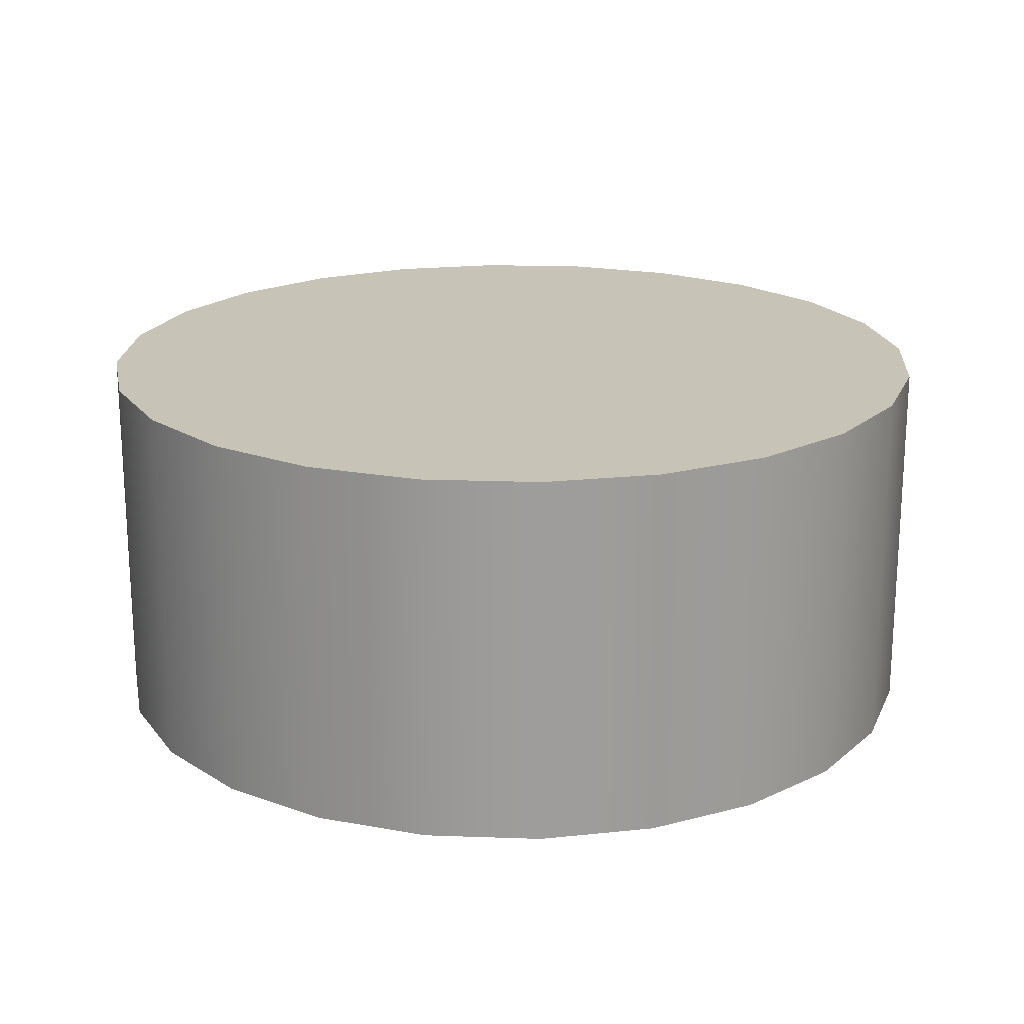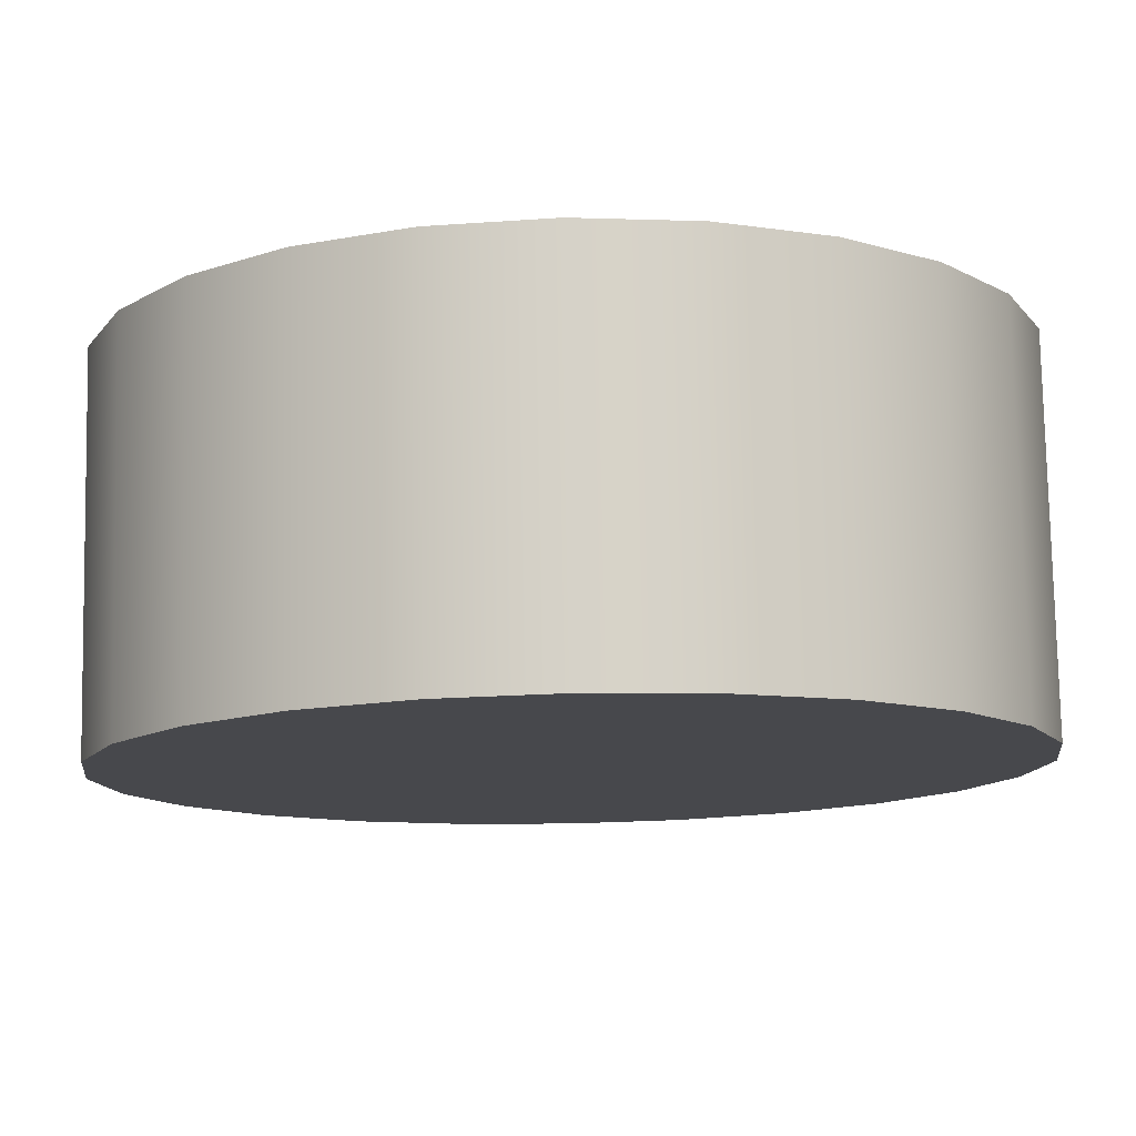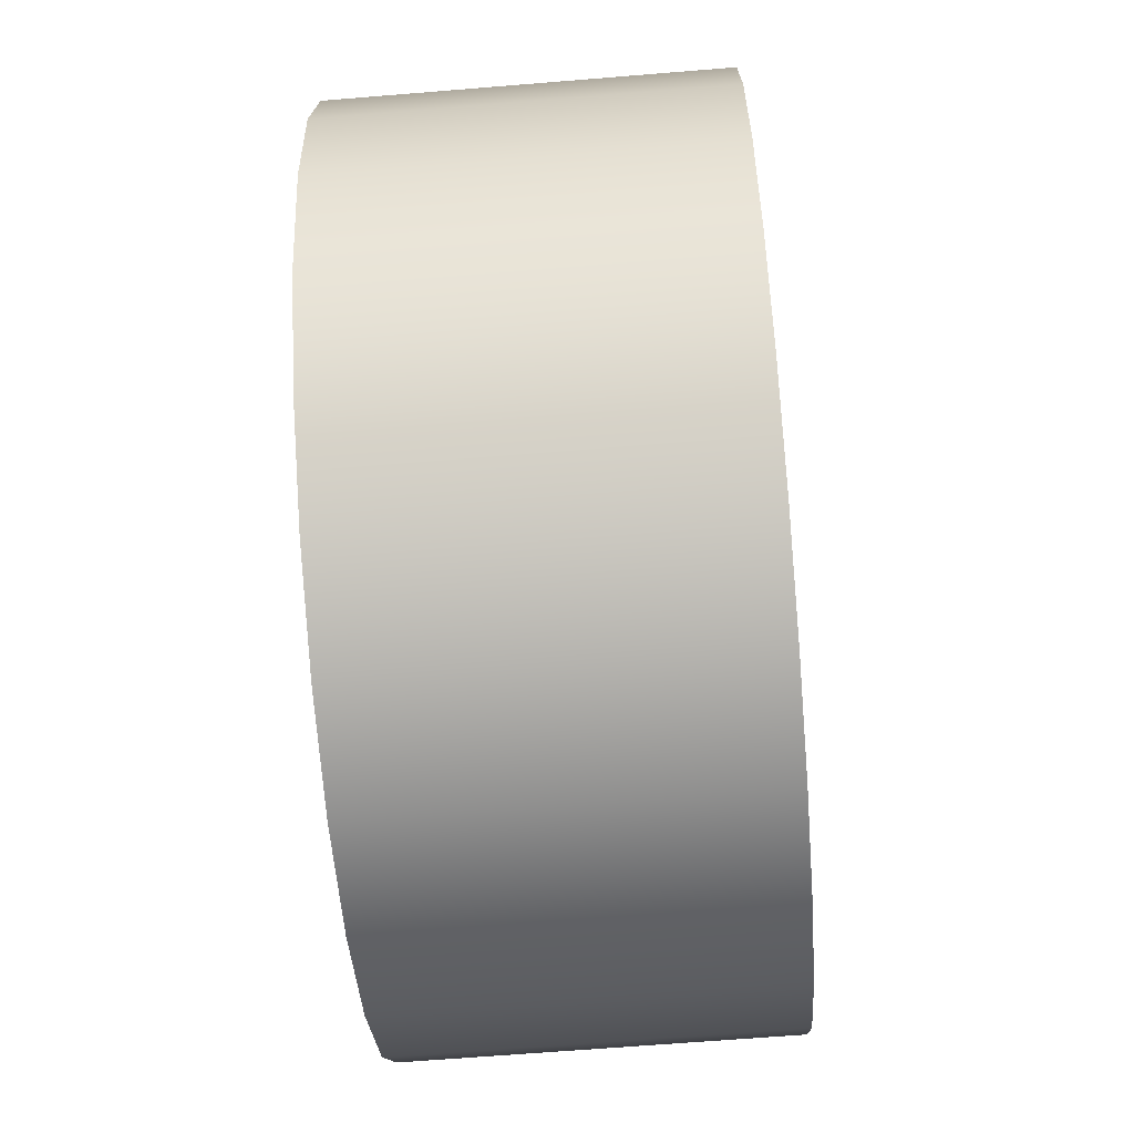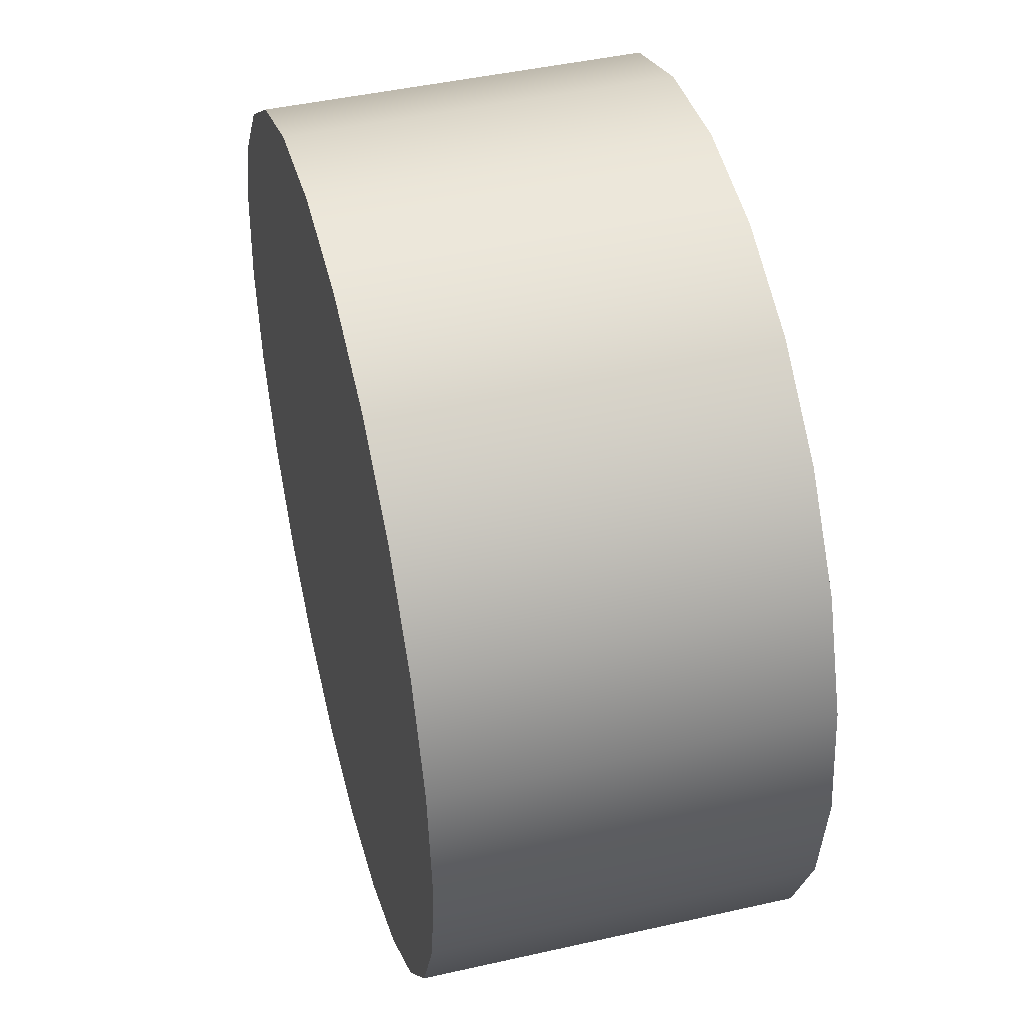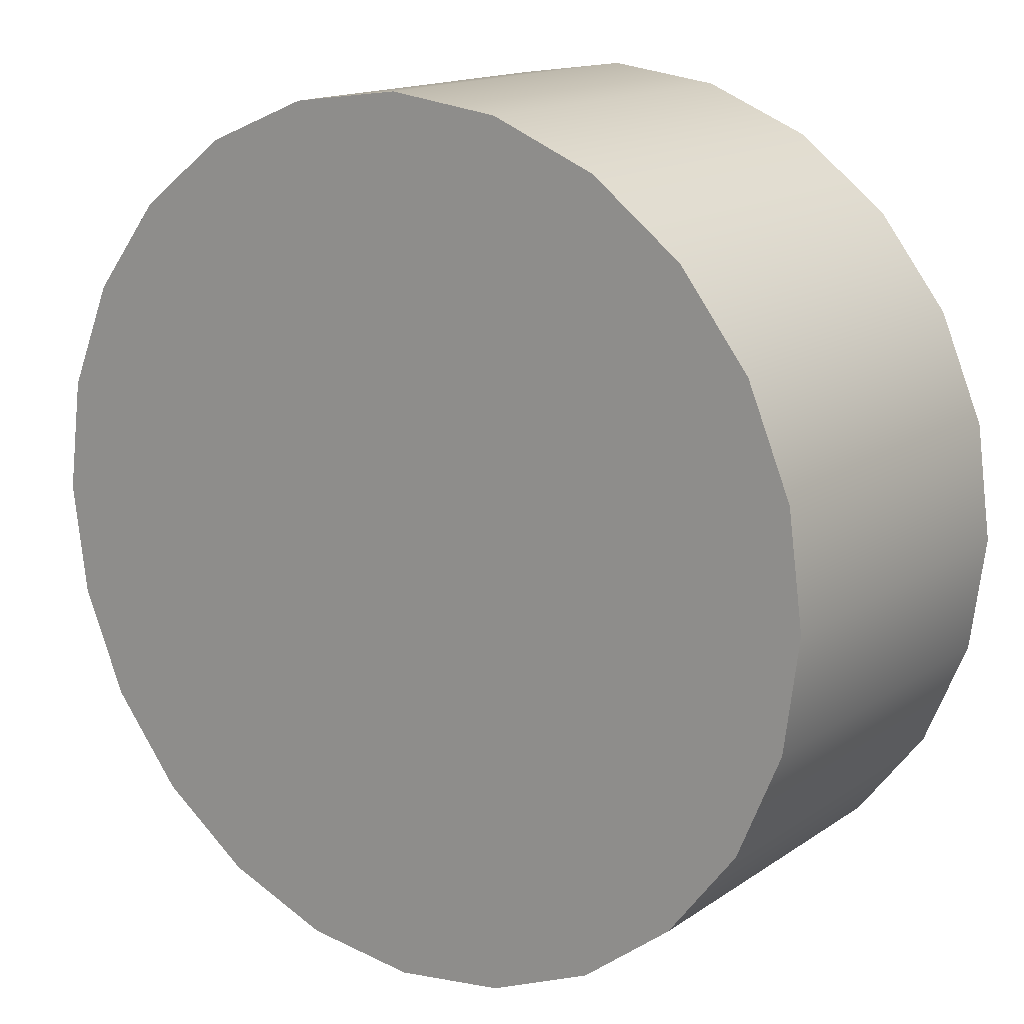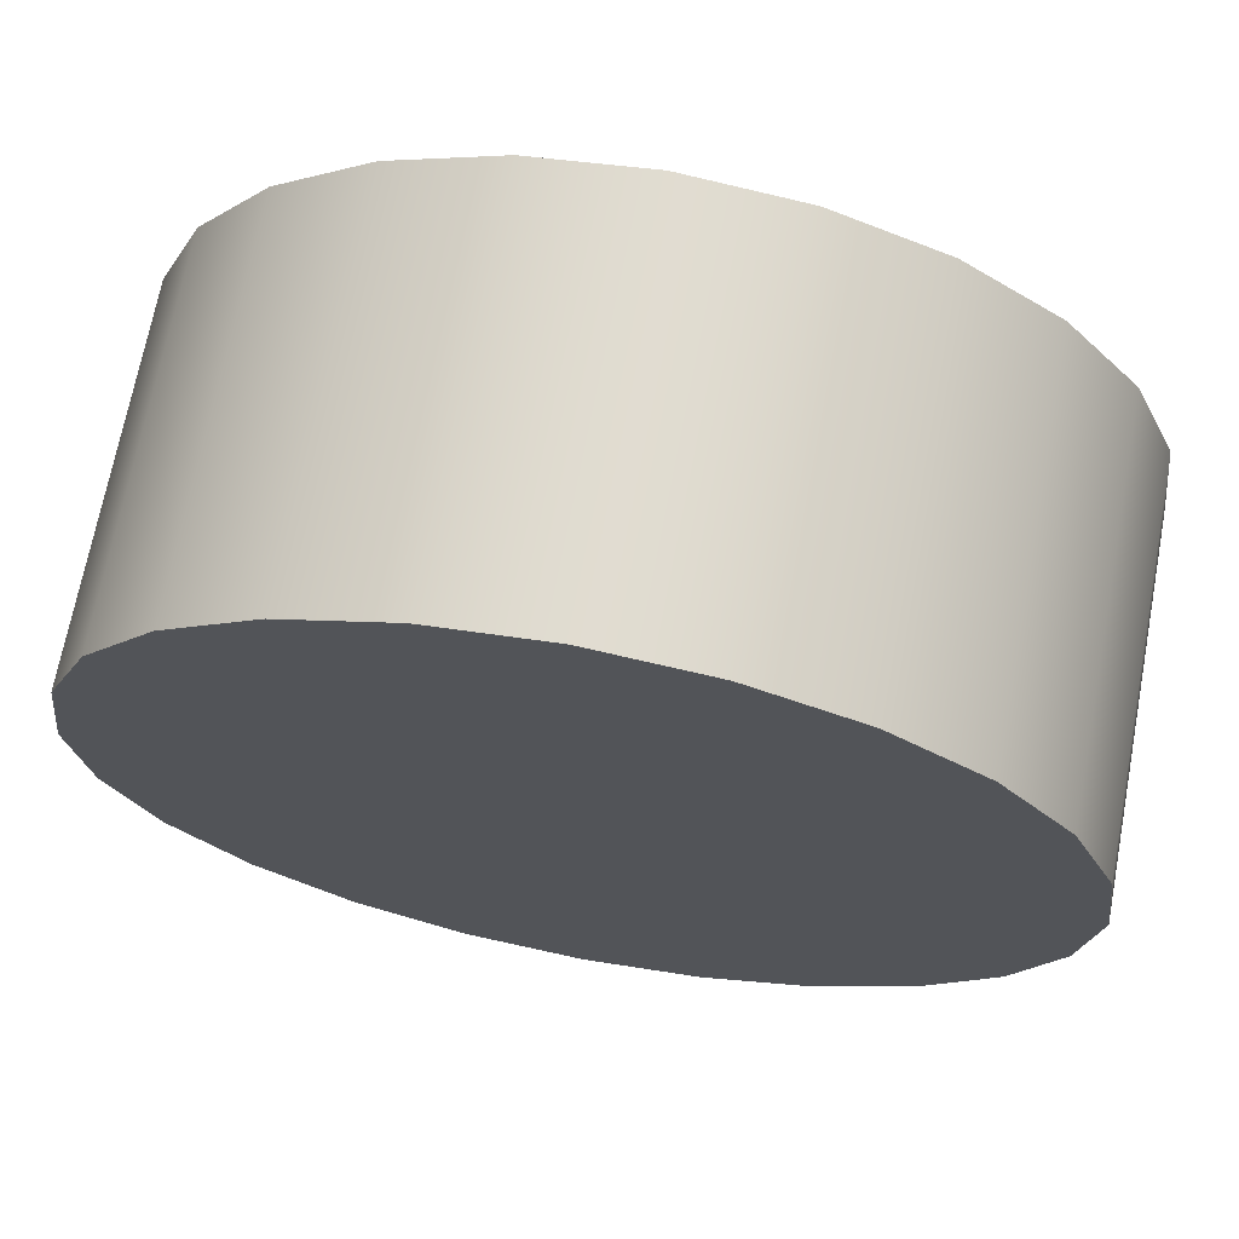
<metadata>
{"format":"obj","ext":"obj","renderer":"f3d","projection":"perspective","resolution":1024,"background":"white","views":[{"elev":19.7,"azim":11.3,"up":"+Y"},{"elev":78.3,"azim":178.9,"up":"+Z"},{"elev":-65.1,"azim":94.7,"up":"+Z"},{"elev":45.4,"azim":-104.6,"up":"+Z"},{"elev":15.2,"azim":35.6,"up":"+Z"},{"elev":69.4,"azim":-169.3,"up":"+Z"}]}
</metadata>
<code>
o Cylinder58
v -7.347 0.04645 12.18
v -6.802 0.04645 11.95
v -6.334 0.04645 11.59
v -5.974 0.04645 11.12
v -5.749 0.04645 10.58
v -5.672 0.04645 9.994
v -5.749 0.04645 9.409
v -5.975 0.04645 8.864
v -6.334 0.04645 8.396
v -6.802 0.04645 8.037
v -7.347 0.04645 7.812
v -7.931 0.04645 7.735
v -8.516 0.04645 7.812
v -9.061 0.04645 8.037
v -9.529 0.04645 8.397
v -9.888 0.04645 8.864
v -10.11 0.04645 9.409
v -10.19 0.04645 9.994
v -10.11 0.04645 10.58
v -9.888 0.04645 11.12
v -9.529 0.04645 11.59
v -9.061 0.04645 11.95
v -8.516 0.04645 12.18
v -7.931 0.04645 12.25
v -7.347 -1.872 12.18
v -6.802 -1.872 11.95
v -6.334 -1.872 11.59
v -5.974 -1.872 11.12
v -5.749 -1.872 10.58
v -5.672 -1.872 9.994
v -5.749 -1.872 9.409
v -5.975 -1.872 8.864
v -6.334 -1.872 8.396
v -6.802 -1.872 8.037
v -7.347 -1.872 7.812
v -7.931 -1.872 7.735
v -8.516 -1.872 7.812
v -9.061 -1.872 8.037
v -9.529 -1.872 8.397
v -9.888 -1.872 8.864
v -10.11 -1.872 9.409
v -10.19 -1.872 9.994
v -10.11 -1.872 10.58
v -9.888 -1.872 11.12
v -9.529 -1.872 11.59
v -9.061 -1.872 11.95
v -8.516 -1.872 12.18
v -7.931 -1.872 12.25
v -7.931 0.04645 9.994
v -7.931 -1.872 9.994
f 1 25 26 2
f 2 26 27 3
f 3 27 28 4
f 4 28 29 5
f 5 29 30 6
f 6 30 31 7
f 7 31 32 8
f 8 32 33 9
f 9 33 34 10
f 10 34 35 11
f 11 35 36 12
f 12 36 37 13
f 13 37 38 14
f 14 38 39 15
f 15 39 40 16
f 16 40 41 17
f 17 41 42 18
f 18 42 43 19
f 19 43 44 20
f 20 44 45 21
f 21 45 46 22
f 22 46 47 23
f 23 47 48 24
f 24 48 25 1
f 1 2 49
f 2 3 49
f 3 4 49
f 4 5 49
f 5 6 49
f 6 7 49
f 7 8 49
f 8 9 49
f 9 10 49
f 10 11 49
f 11 12 49
f 12 13 49
f 13 14 49
f 14 15 49
f 15 16 49
f 16 17 49
f 17 18 49
f 18 19 49
f 19 20 49
f 20 21 49
f 21 22 49
f 22 23 49
f 23 24 49
f 24 1 49
f 26 25 50
f 27 26 50
f 28 27 50
f 29 28 50
f 30 29 50
f 31 30 50
f 32 31 50
f 33 32 50
f 34 33 50
f 35 34 50
f 36 35 50
f 37 36 50
f 38 37 50
f 39 38 50
f 40 39 50
f 41 40 50
f 42 41 50
f 43 42 50
f 44 43 50
f 45 44 50
f 46 45 50
f 47 46 50
f 48 47 50
f 25 48 50

</code>
